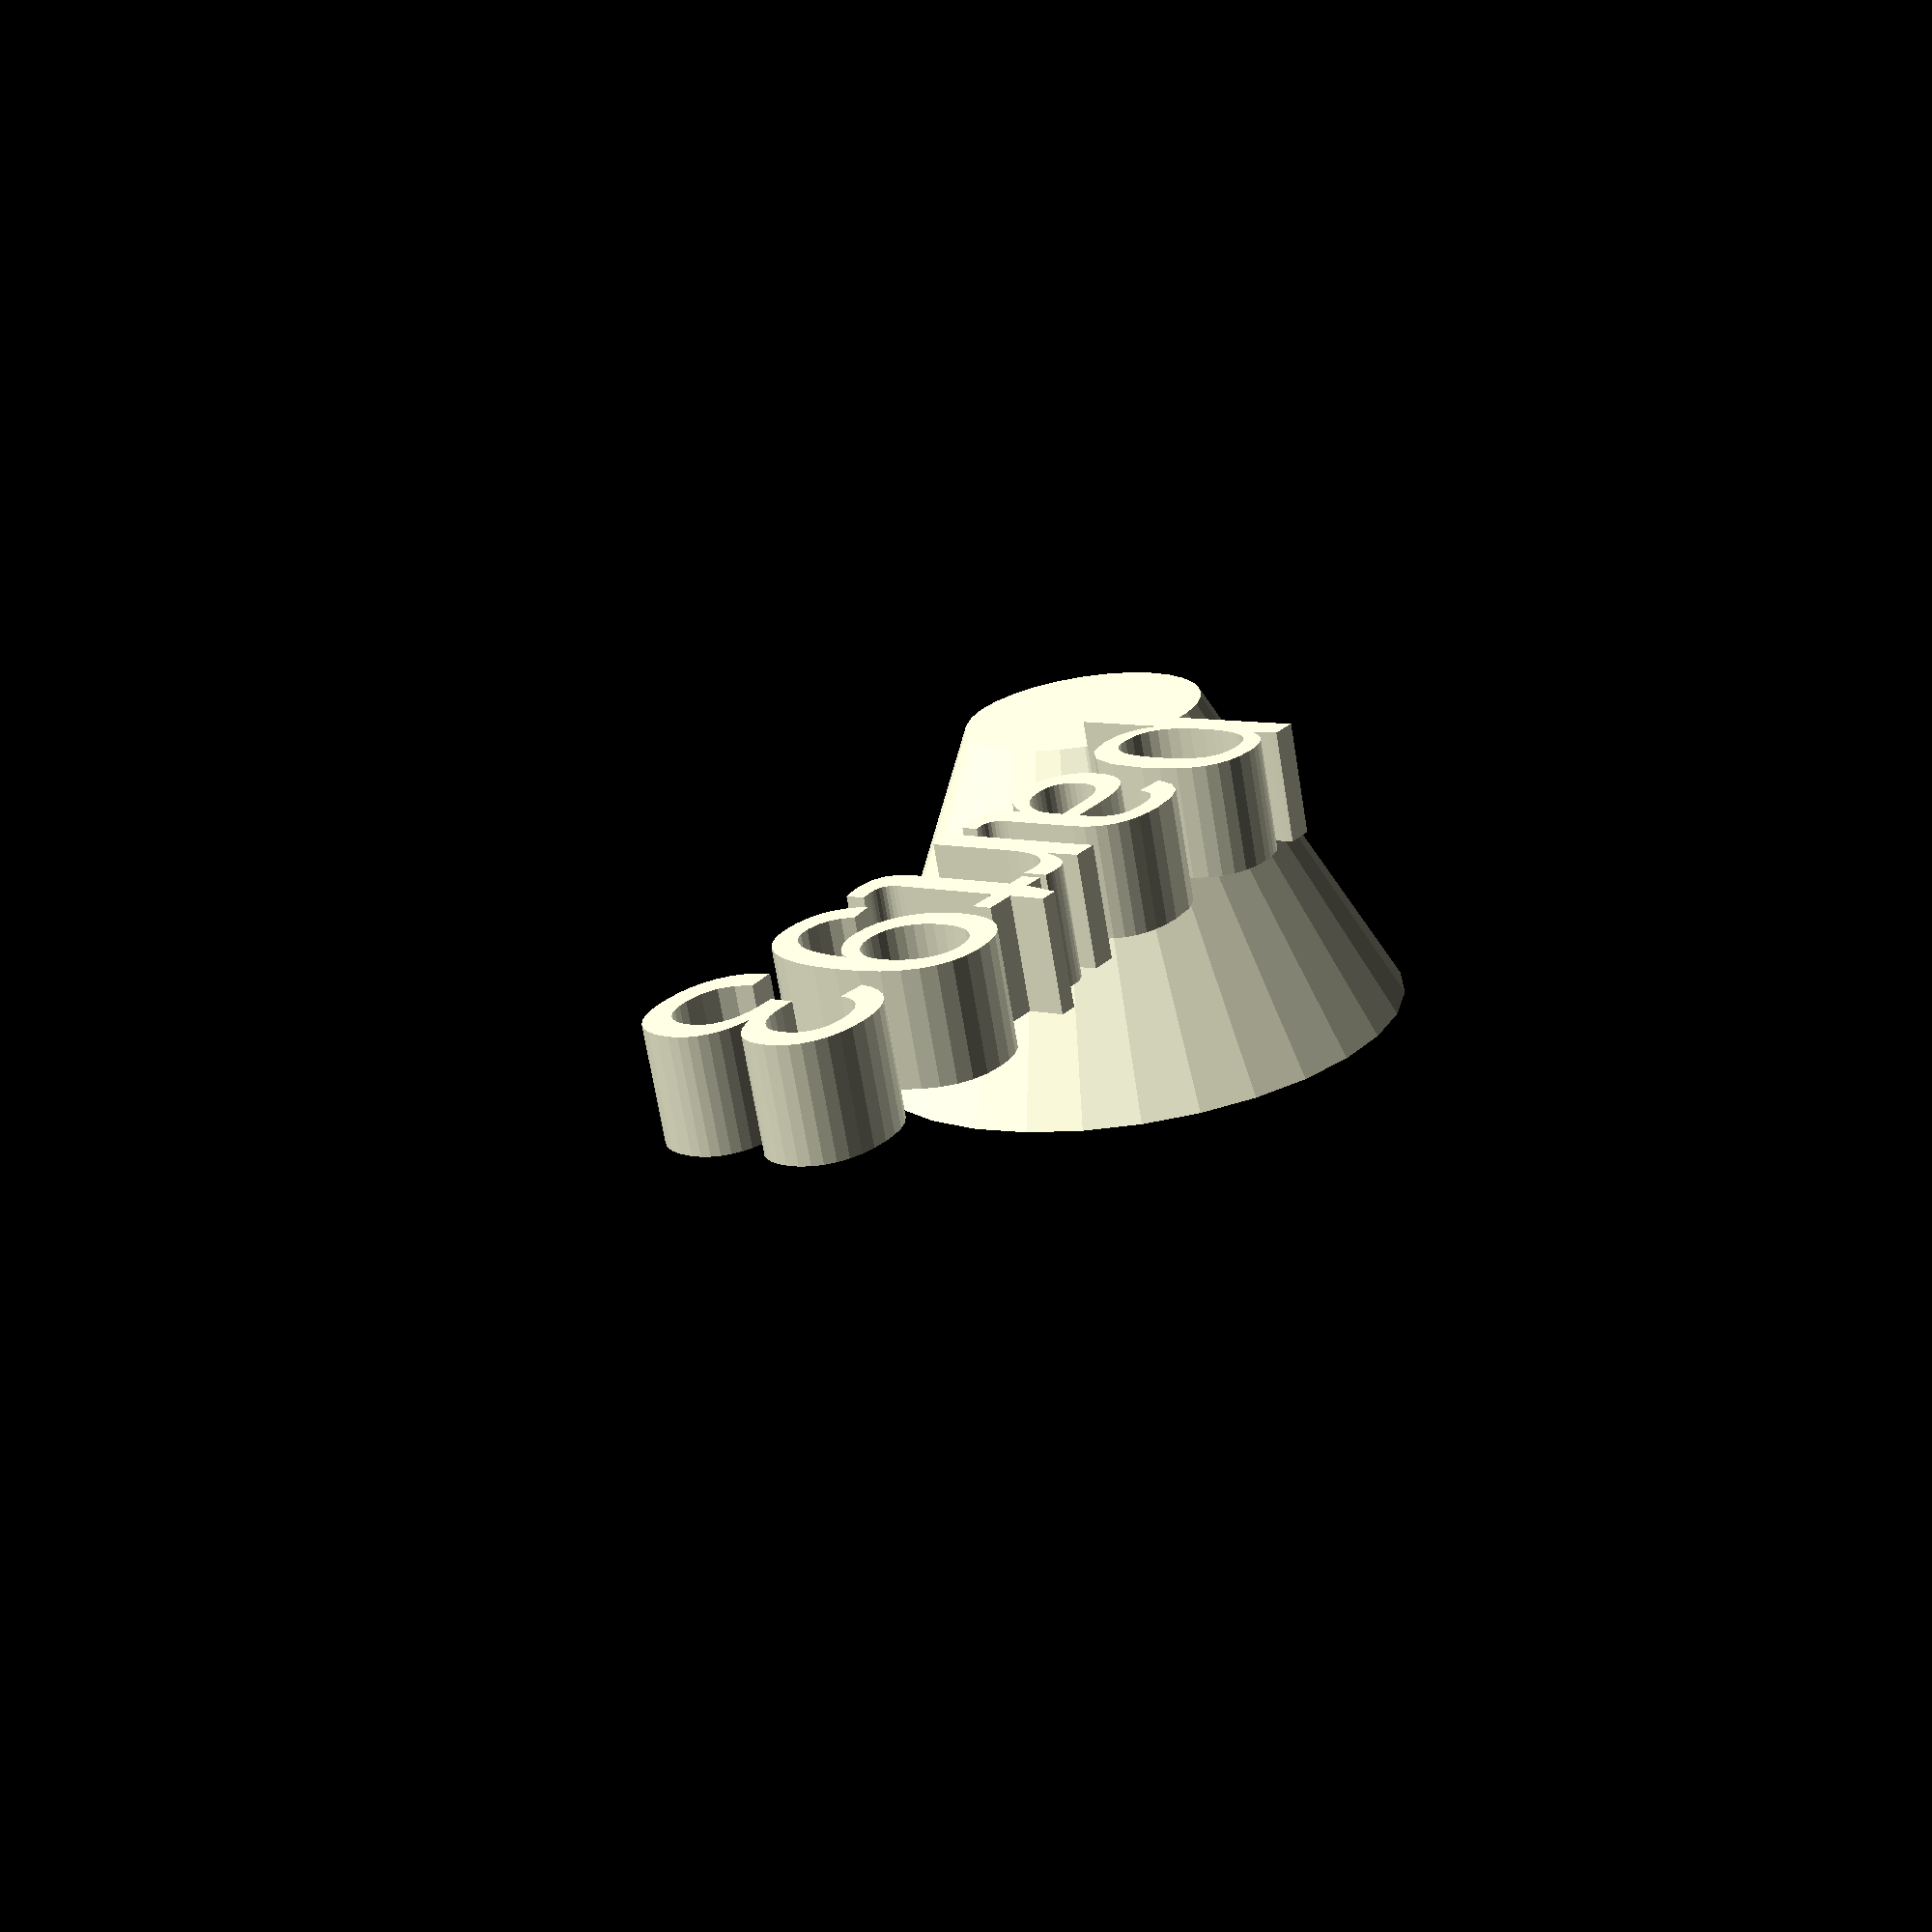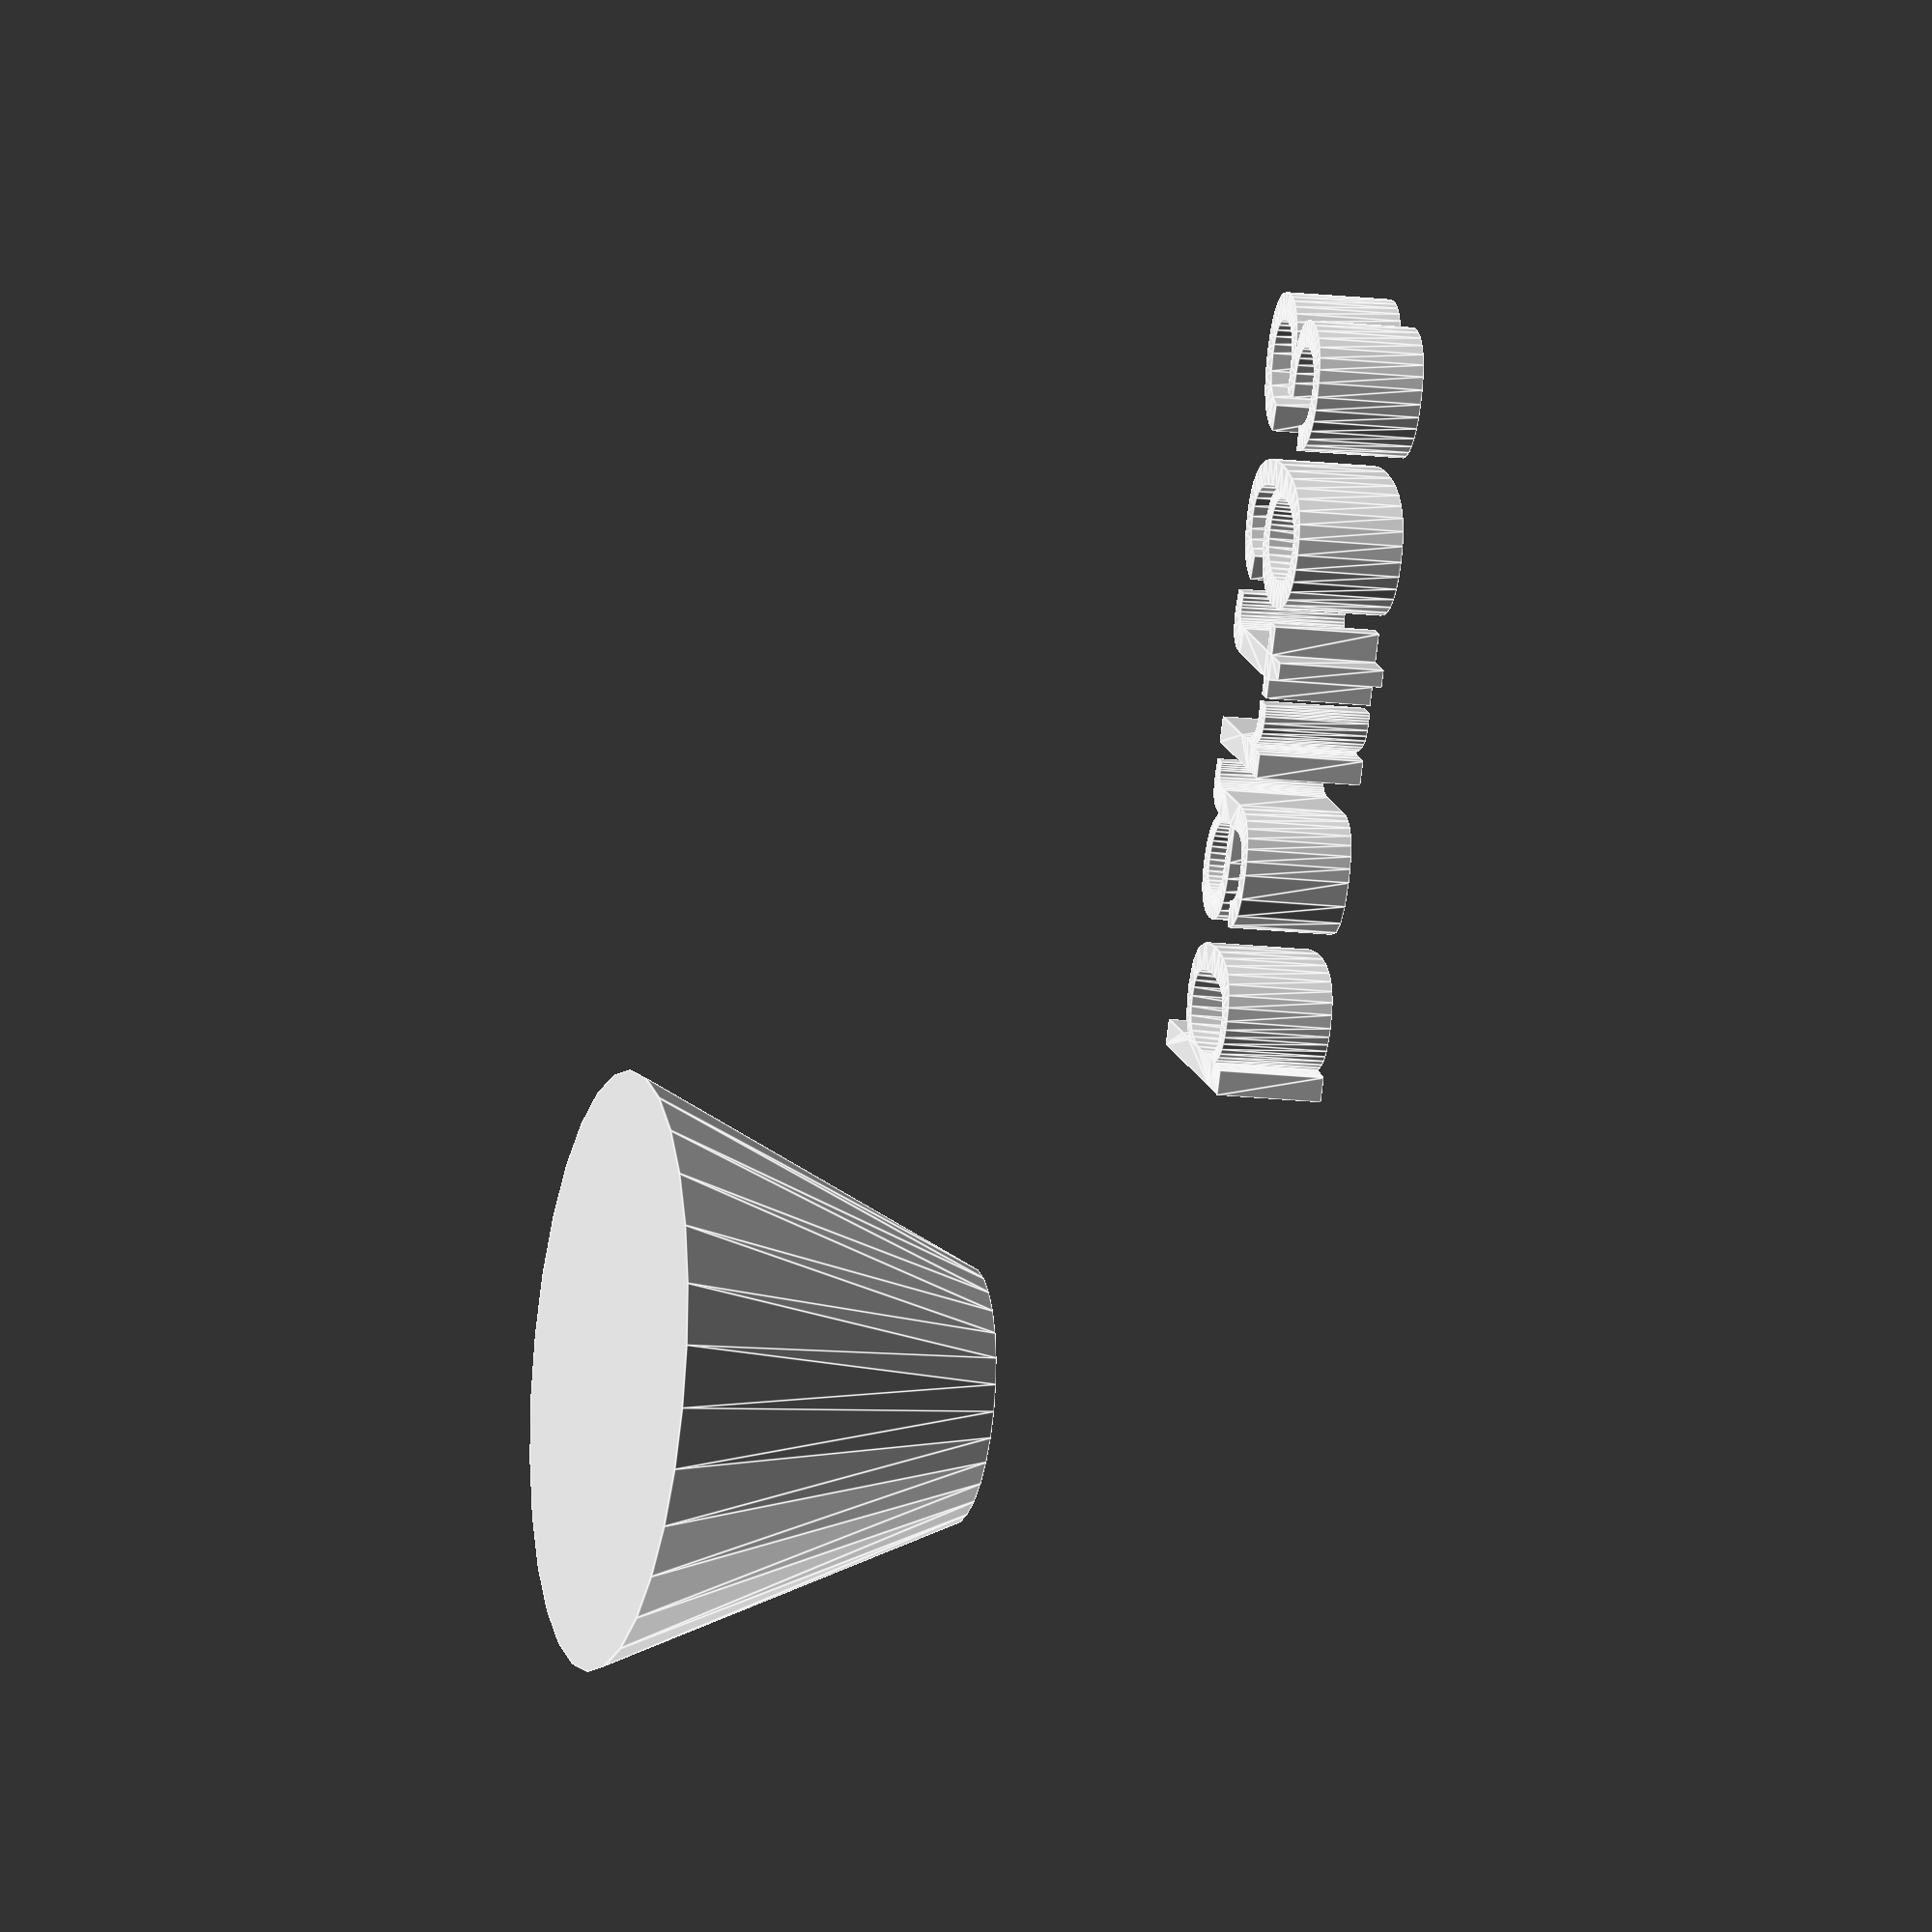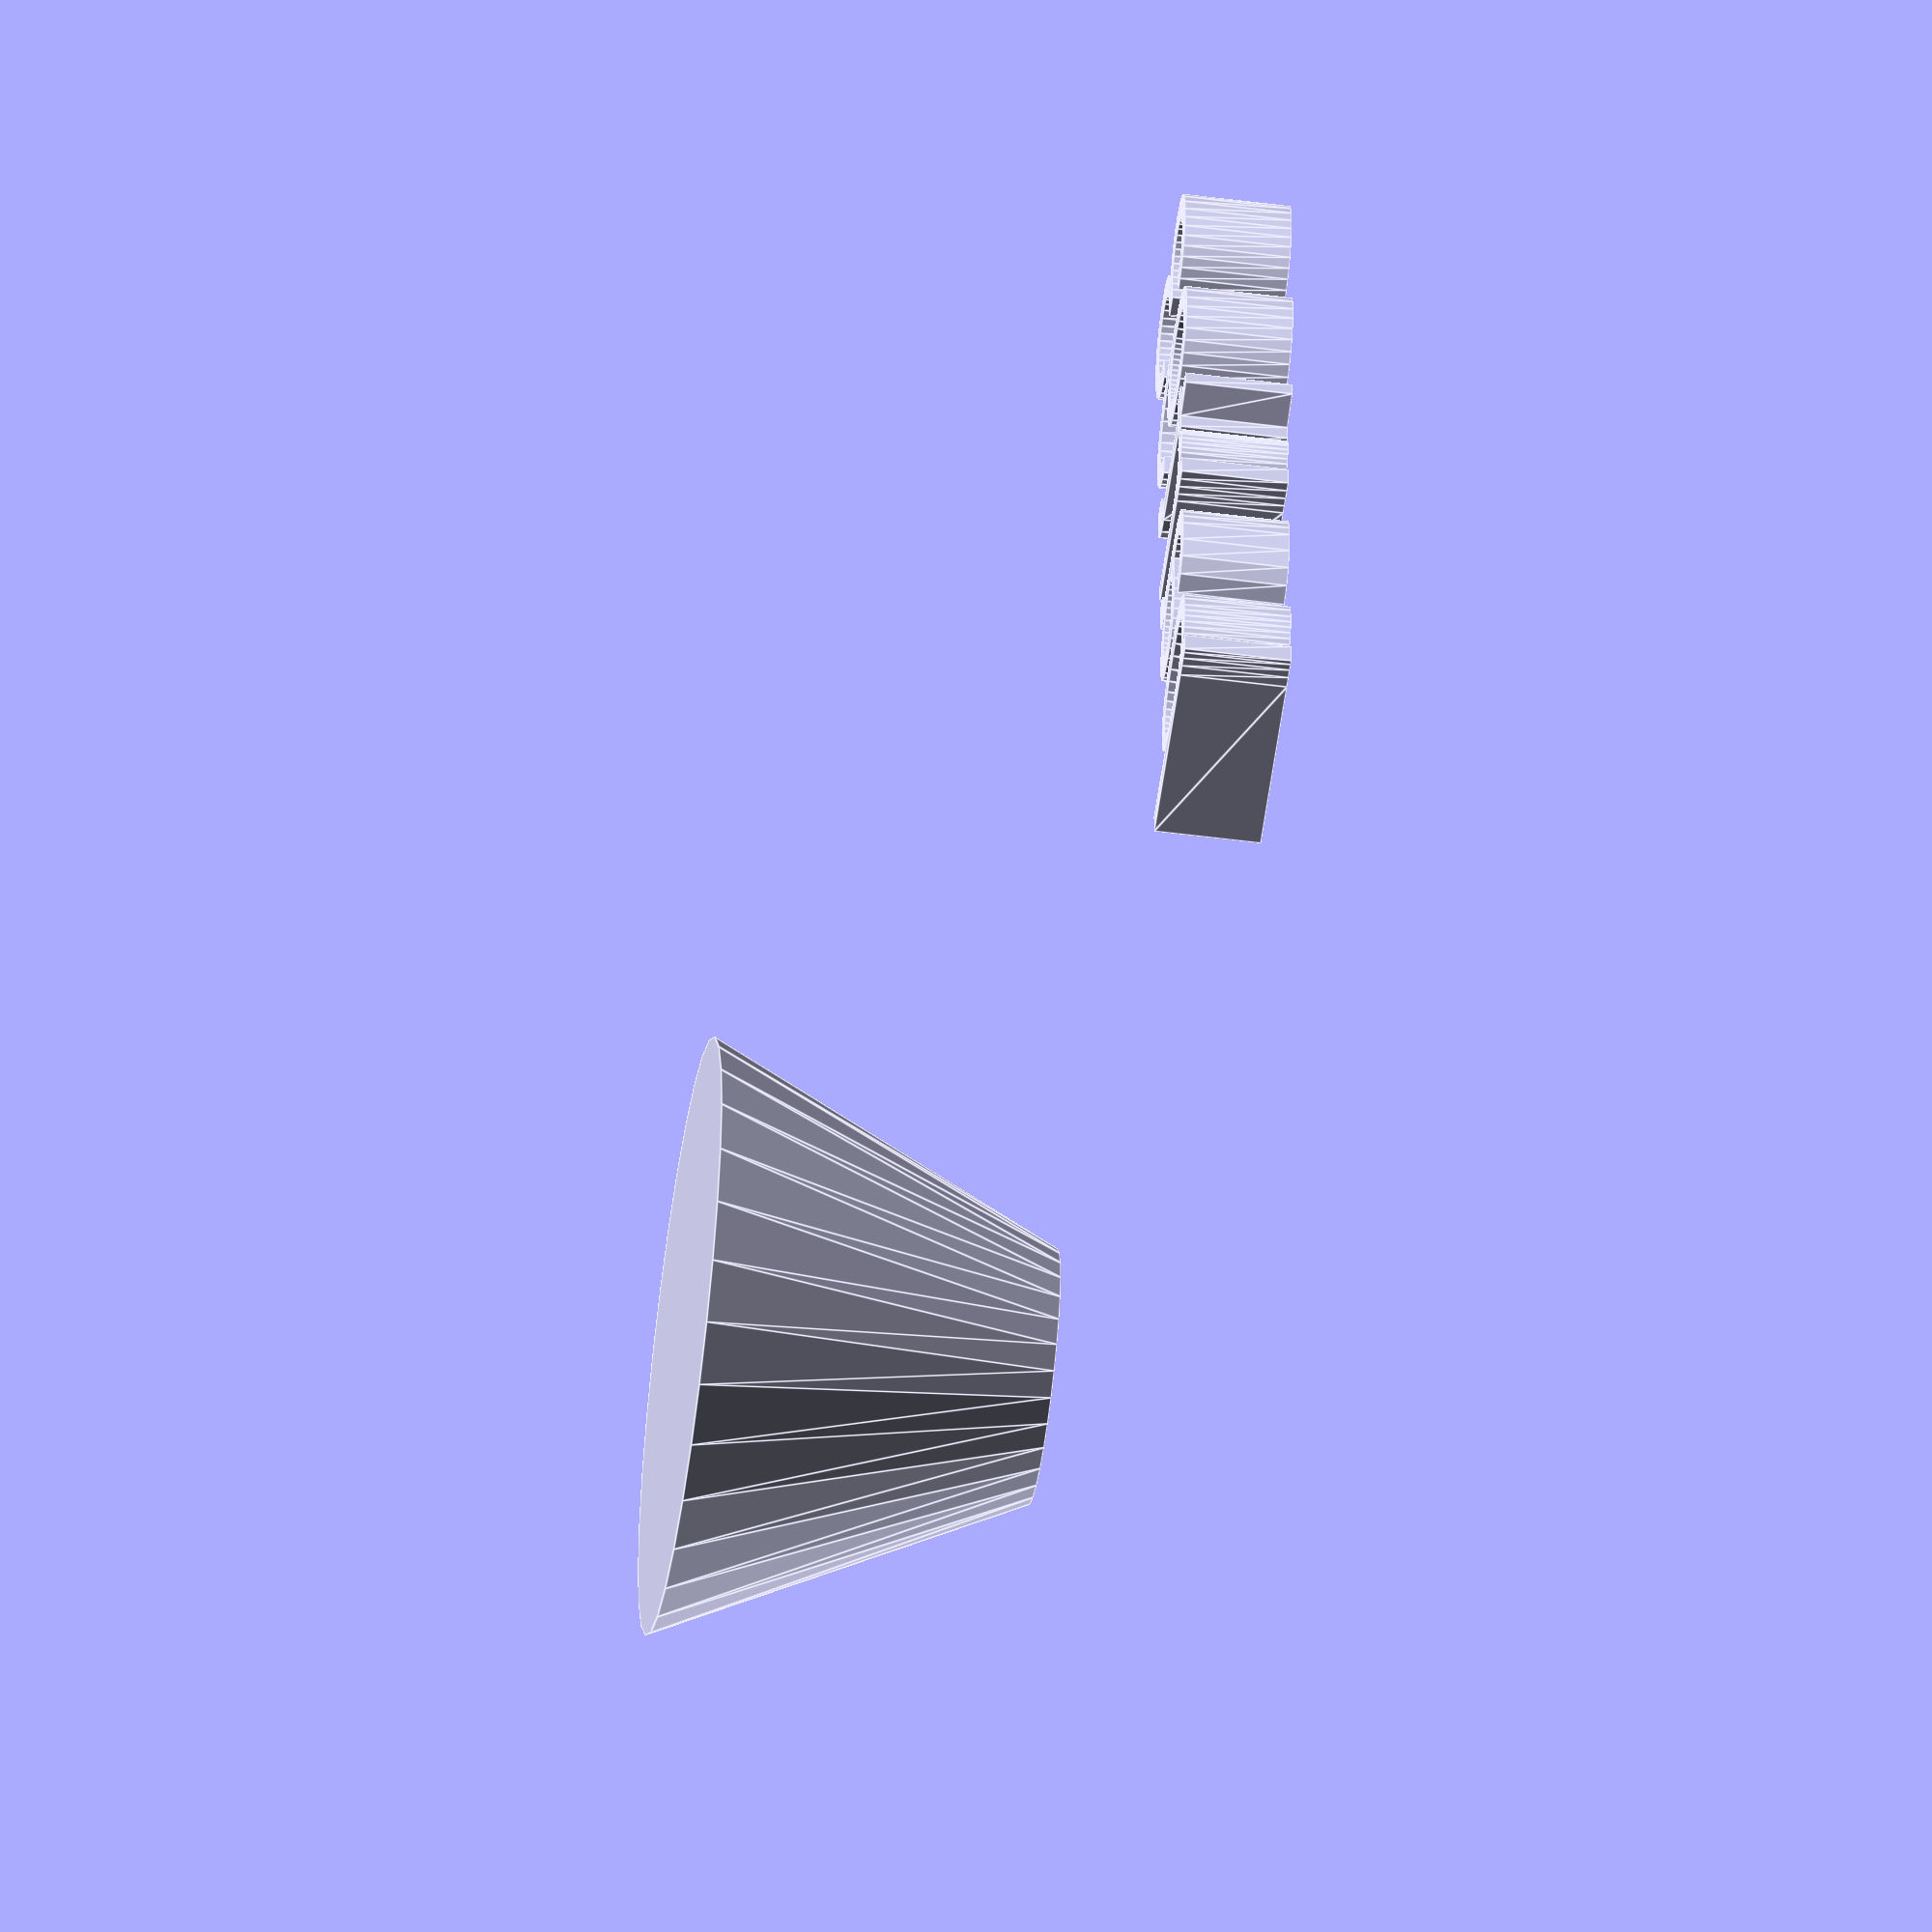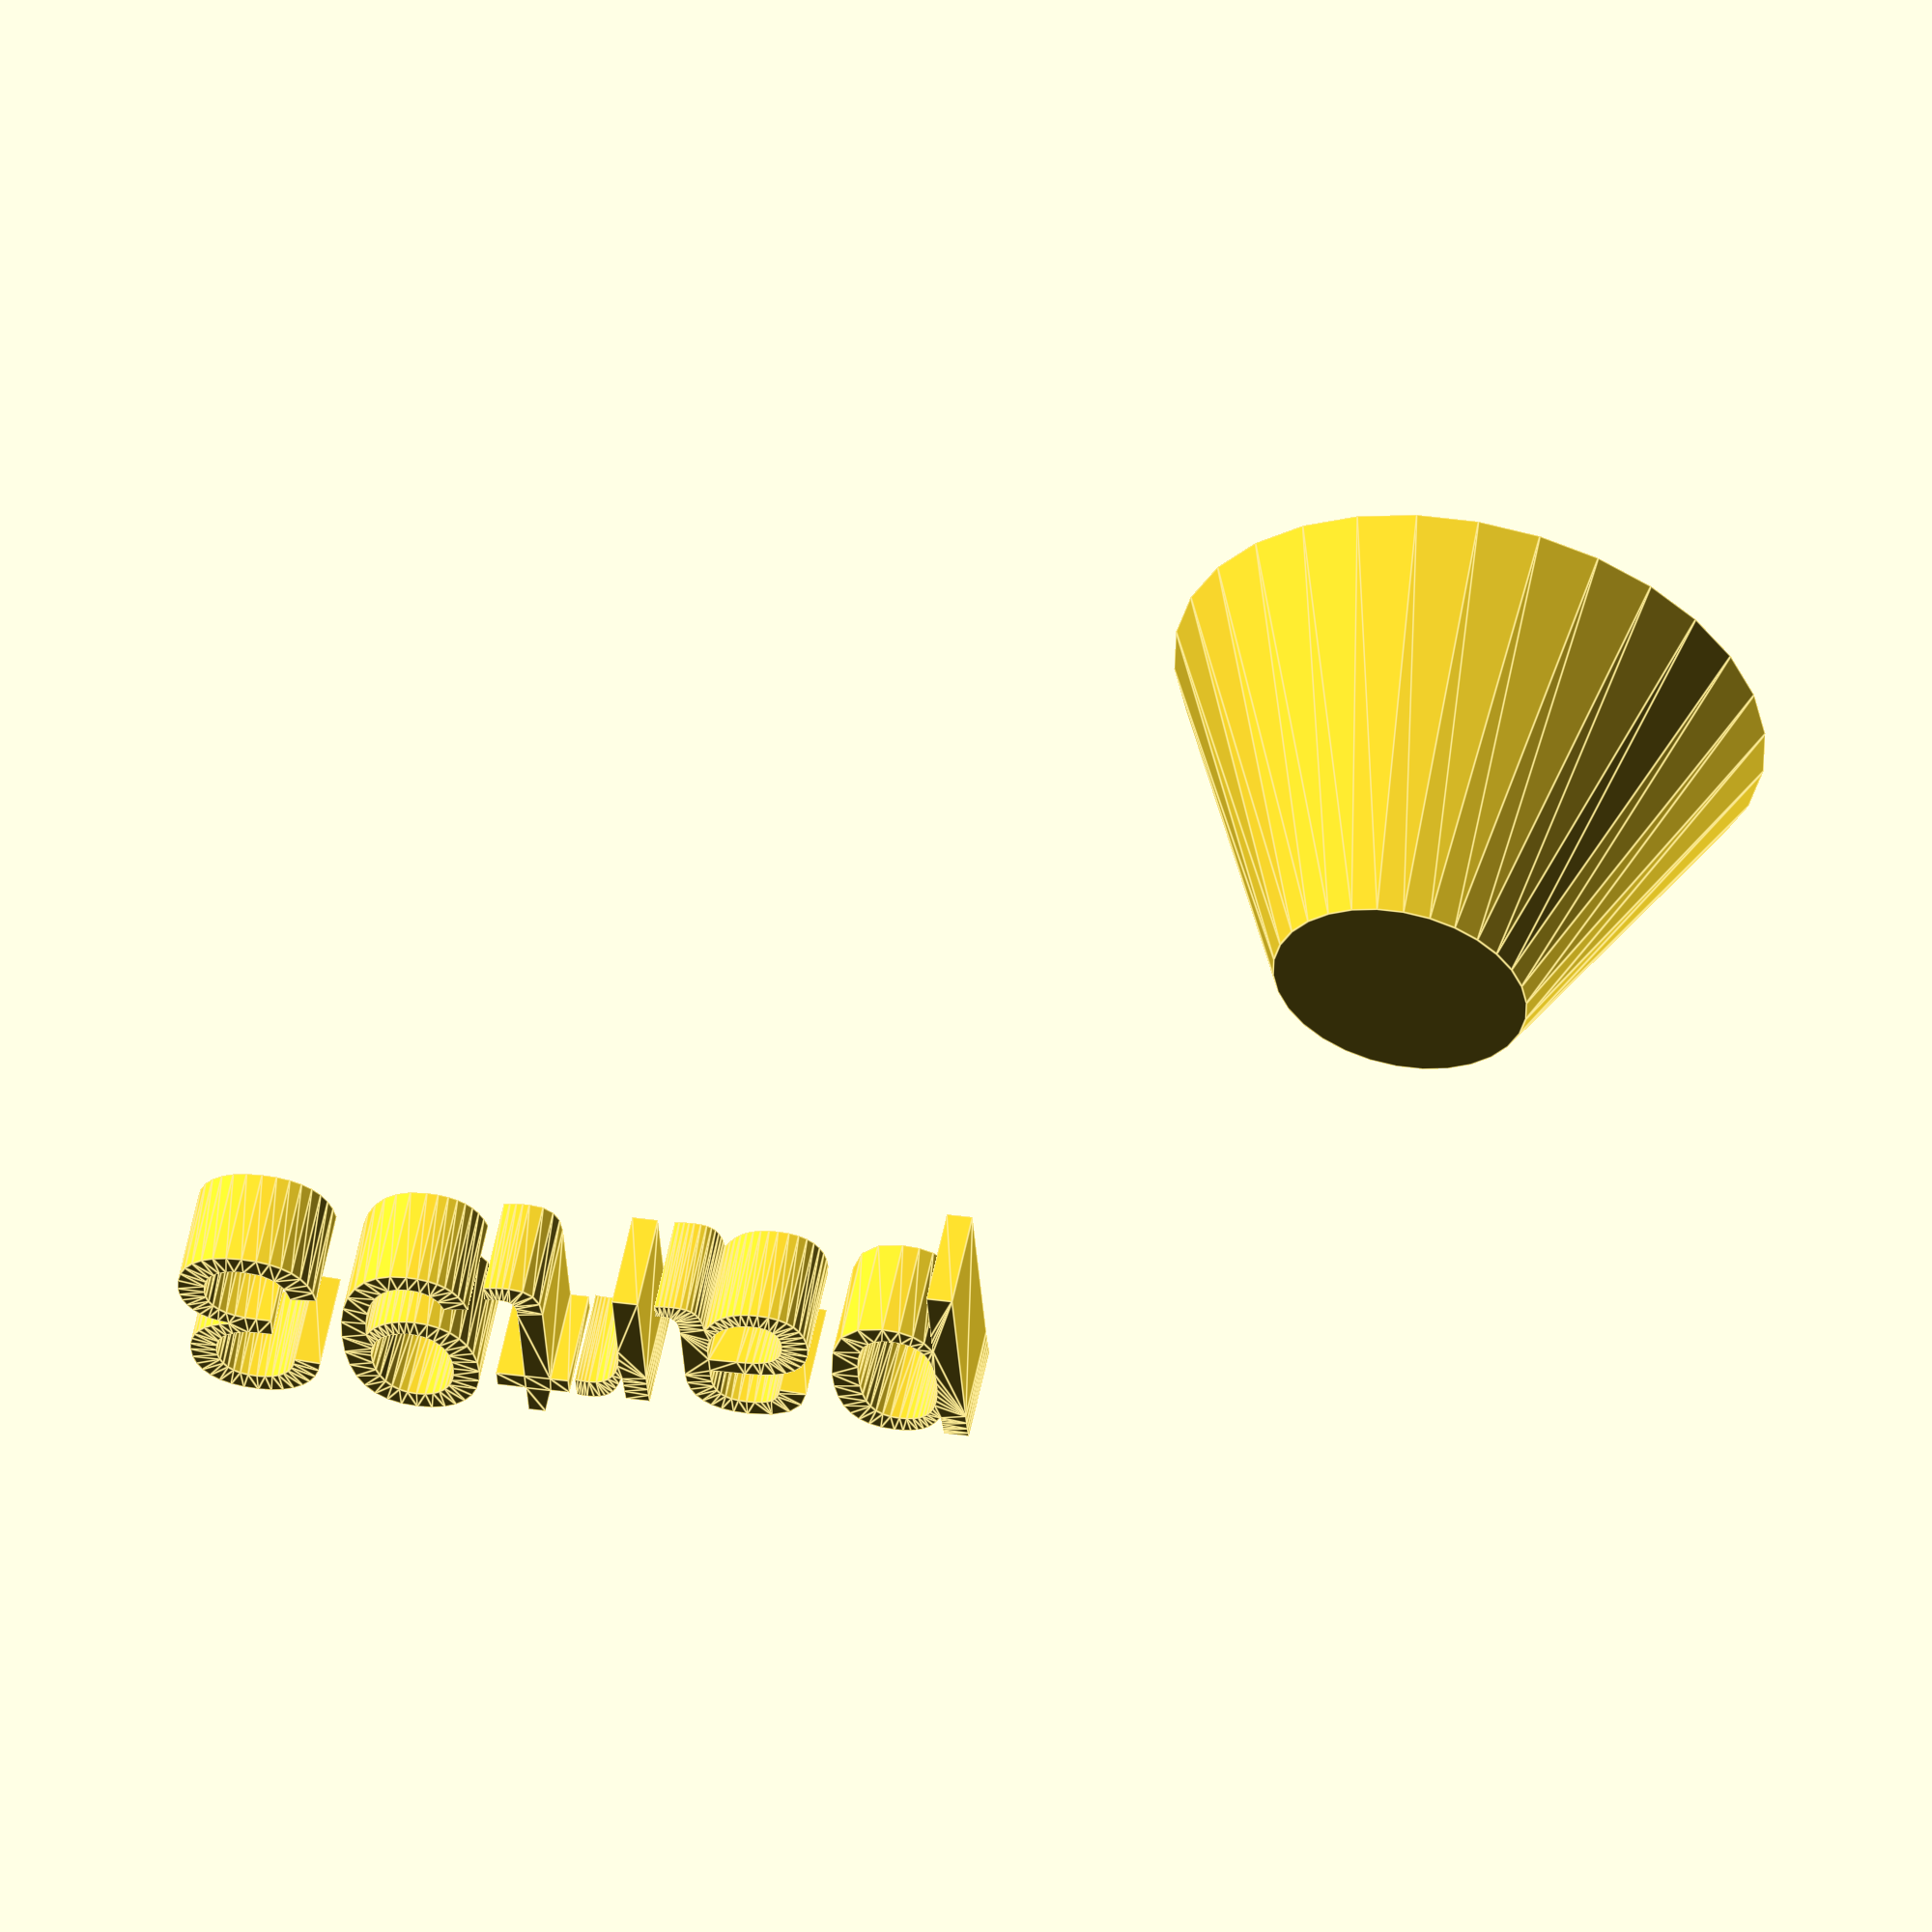
<openscad>
//[CUSTOMIZATION]
// Height
h=17;
// Radius 1
r1=14;
// Radius 2
r2=6;
// Message
txt="part93";
module __END_CUSTOMIZATIONS () { }
cylinder(h,r1,r2);
translate([20,20,20]) { linear_extrude(5) text(txt, font="Liberation Sans"); }

</openscad>
<views>
elev=250.1 azim=306.4 roll=170.6 proj=p view=solid
elev=194.9 azim=62.5 roll=285.2 proj=o view=edges
elev=233.2 azim=93.8 roll=278.0 proj=o view=edges
elev=126.9 azim=355.7 roll=169.0 proj=o view=edges
</views>
